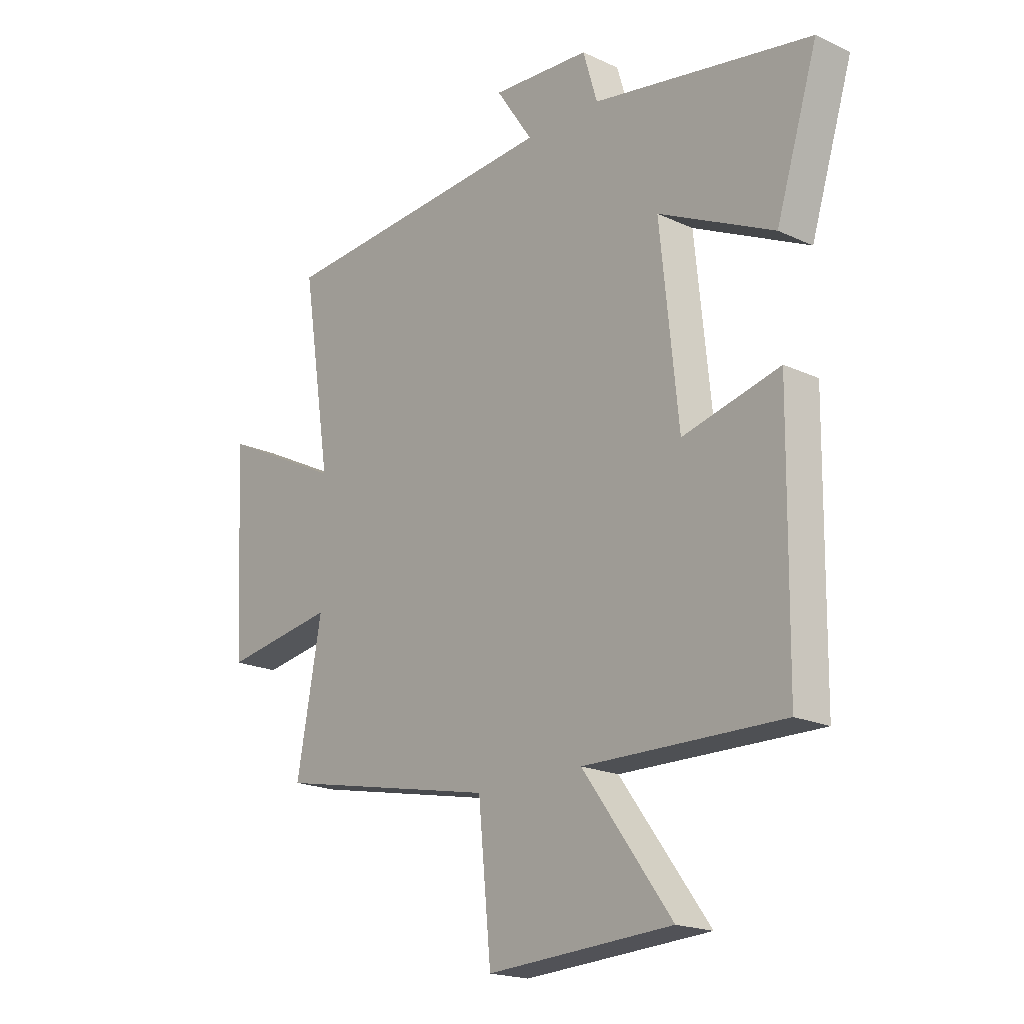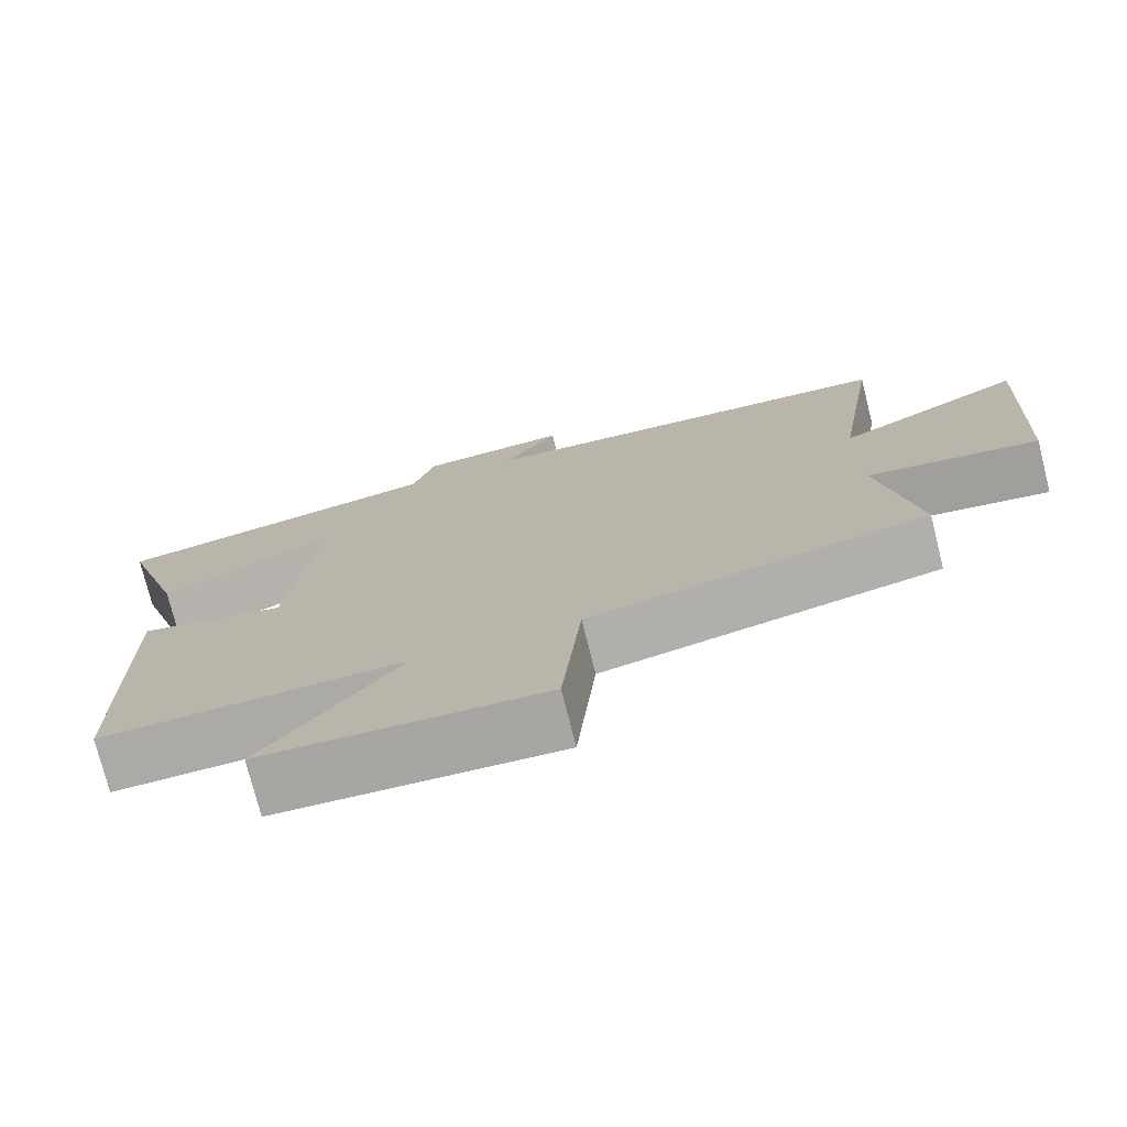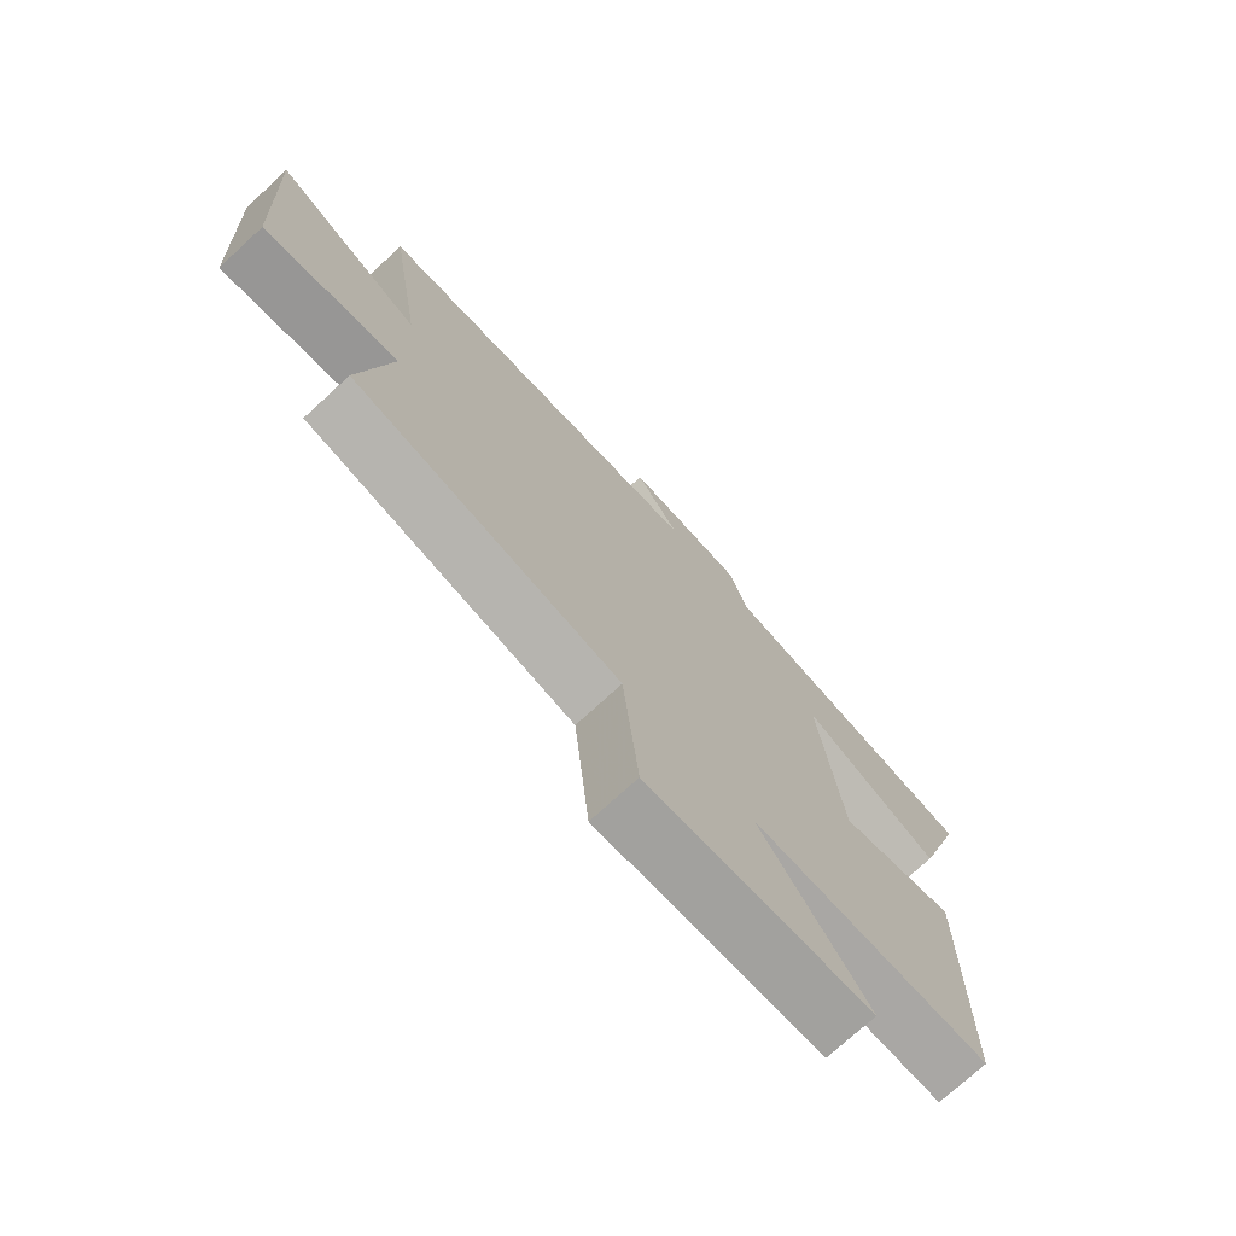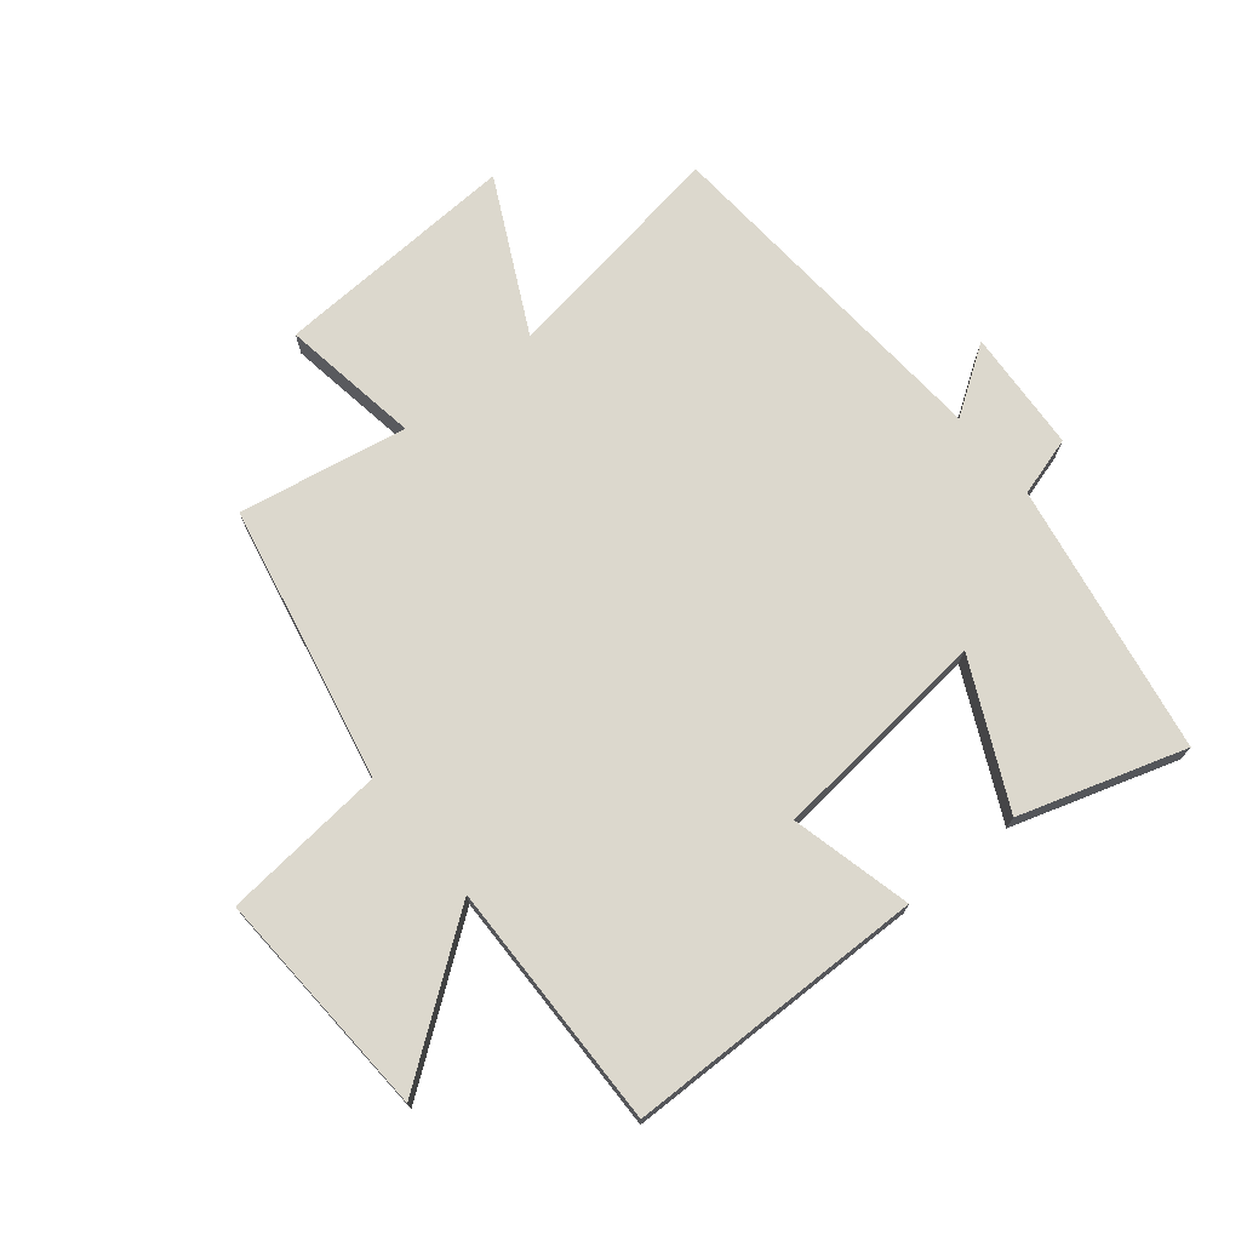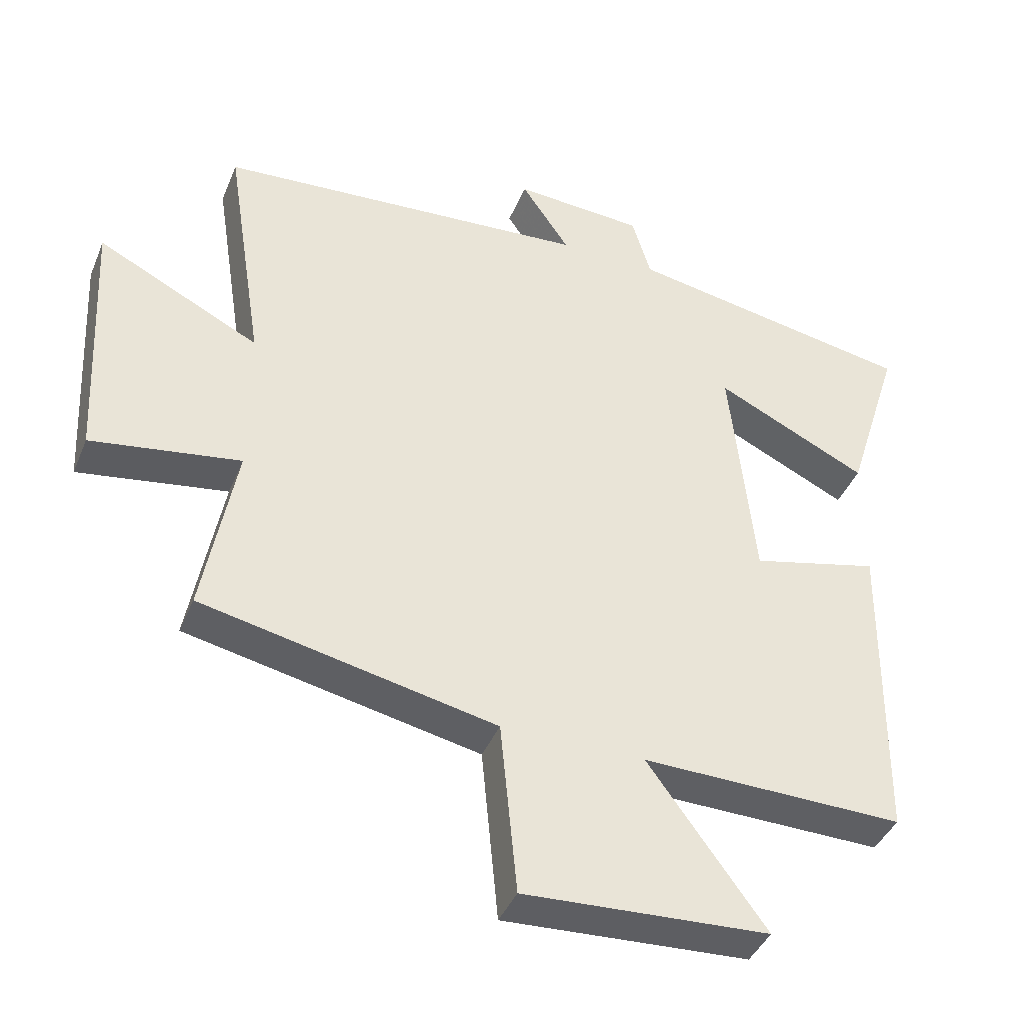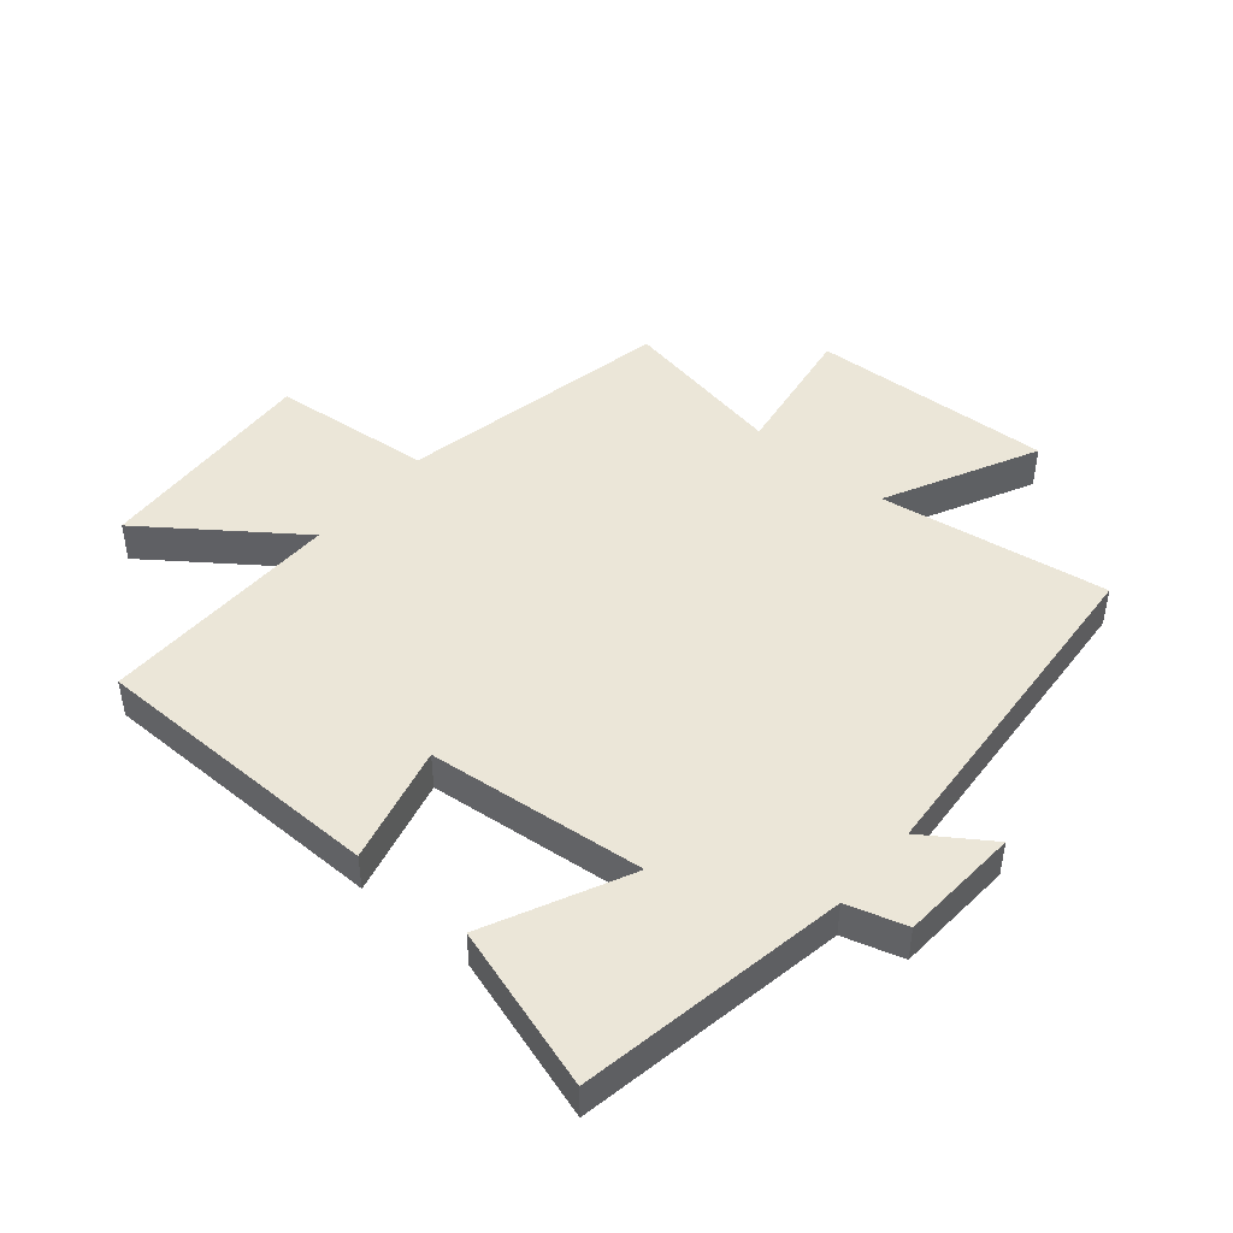
<metadata>
{"format":"obj","ext":"obj","renderer":"f3d","projection":"perspective","resolution":1024,"background":"white","views":[{"elev":-19.3,"azim":-131.2,"up":"+Z"},{"elev":-75.4,"azim":14.1,"up":"+Z"},{"elev":-74.1,"azim":132.6,"up":"+Z"},{"elev":72.6,"azim":-129.1,"up":"+Y"},{"elev":-41.1,"azim":158.7,"up":"+Z"},{"elev":46.2,"azim":-49.8,"up":"+Y"}]}
</metadata>
<code>
v 0.549 0.07 -0.409
v 0.111 0.07 -0.5
v 0.086 0.07 -0.759
v -0.278 0.07 -0.739
v -0.103 0.07 -0.5
v -0.494 0.07 -0.507
v -0.5 0.07 -0.032
v -0.309 0.07 -0.079
v -0.273 0.07 0.271
v -0.5 0.07 0.162
v -0.582 0.07 0.424
v -0.151 0.07 0.5
v -0.123 0.07 0.595
v 0.071 0.07 0.607
v -0.001 0.07 0.5
v 0.557 0.07 0.459
v 0.5 0.07 0.092
v 0.742 0.07 0.213
v 0.722 0.07 -0.177
v 0.5 0.07 -0.142
v 0.549 0 -0.409
v 0.111 0 -0.5
v 0.086 0 -0.759
v -0.278 0 -0.739
v -0.103 0 -0.5
v -0.494 0 -0.507
v -0.5 0 -0.032
v -0.309 0 -0.079
v -0.273 0 0.271
v -0.5 0 0.162
v -0.582 0 0.424
v -0.151 0 0.5
v -0.123 0 0.595
v 0.071 0 0.607
v -0.001 0 0.5
v 0.557 0 0.459
v 0.5 0 0.092
v 0.742 0 0.213
v 0.722 0 -0.177
v 0.5 0 -0.142
f 17 18 19 20
f 15 16 17
f 15 17 20
f 12 13 14 15
f 9 10 11 12
f 8 9 12 15
f 5 6 7 8
f 5 8 15 20
f 2 3 4 5
f 1 2 5 20
f 40 39 38 37
f 37 36 35
f 40 37 35
f 35 34 33 32
f 32 31 30 29
f 35 32 29 28
f 28 27 26 25
f 40 35 28 25
f 25 24 23 22
f 40 25 22 21
f 1 21 22 2
f 2 22 23 3
f 3 23 24 4
f 4 24 25 5
f 5 25 26 6
f 6 26 27 7
f 7 27 28 8
f 8 28 29 9
f 9 29 30 10
f 10 30 31 11
f 11 31 32 12
f 12 32 33 13
f 13 33 34 14
f 14 34 35 15
f 15 35 36 16
f 16 36 37 17
f 17 37 38 18
f 18 38 39 19
f 19 39 40 20
f 20 40 21 1

</code>
